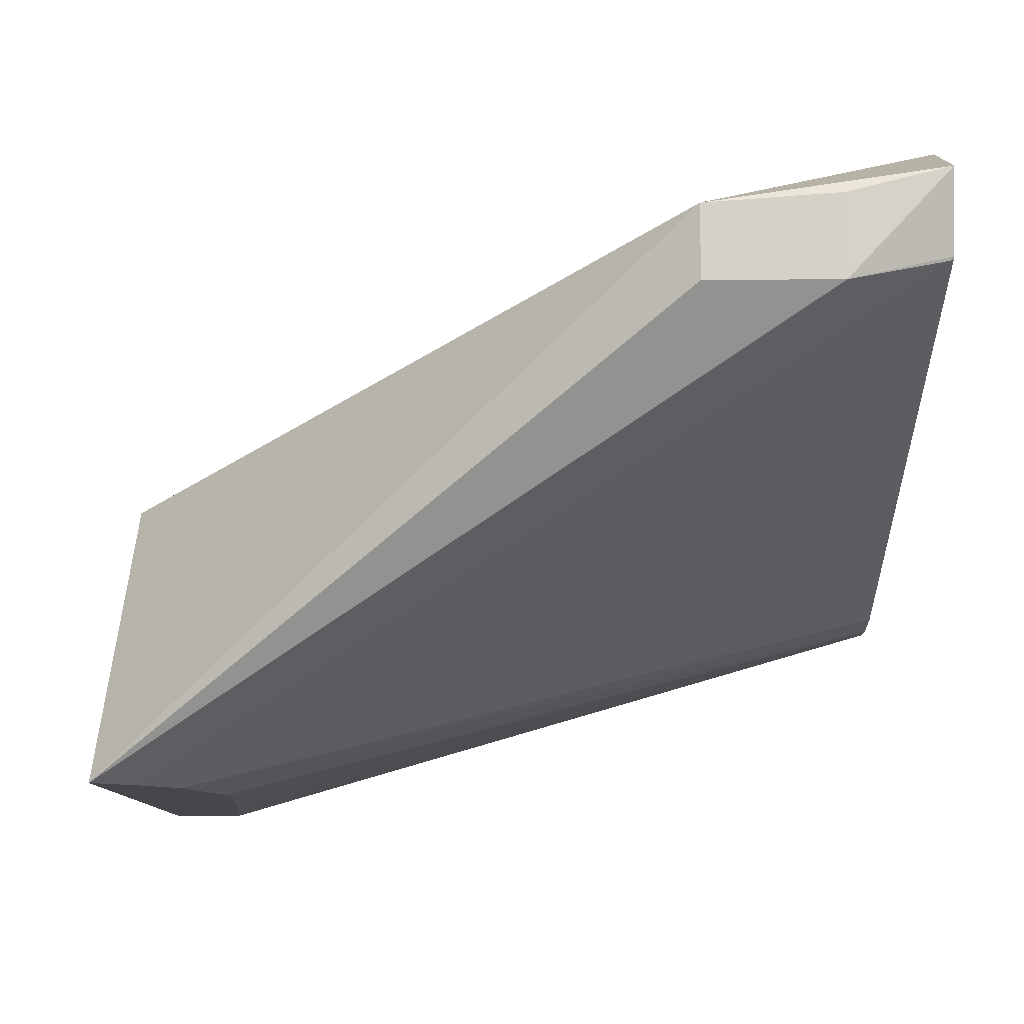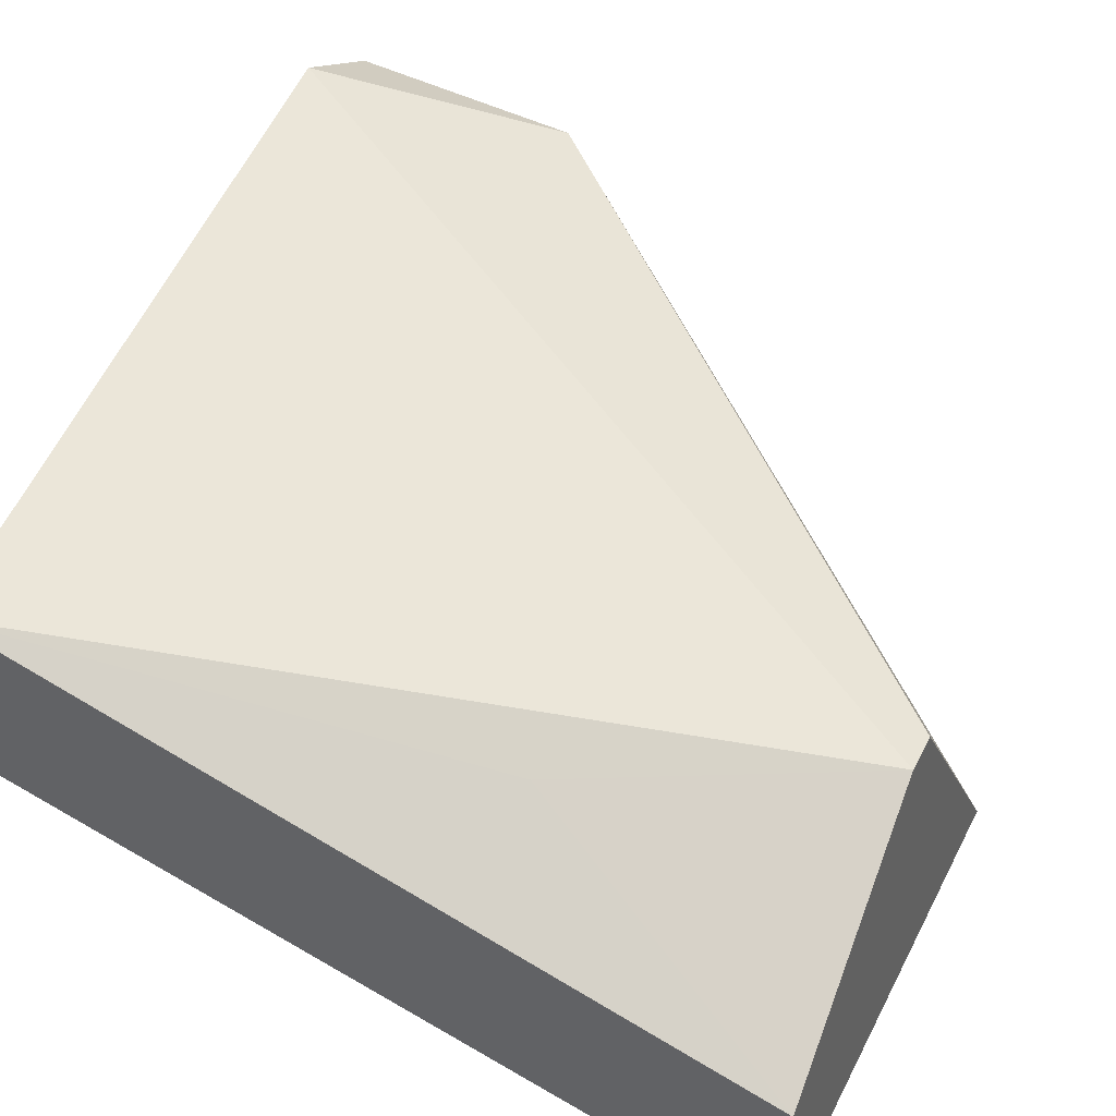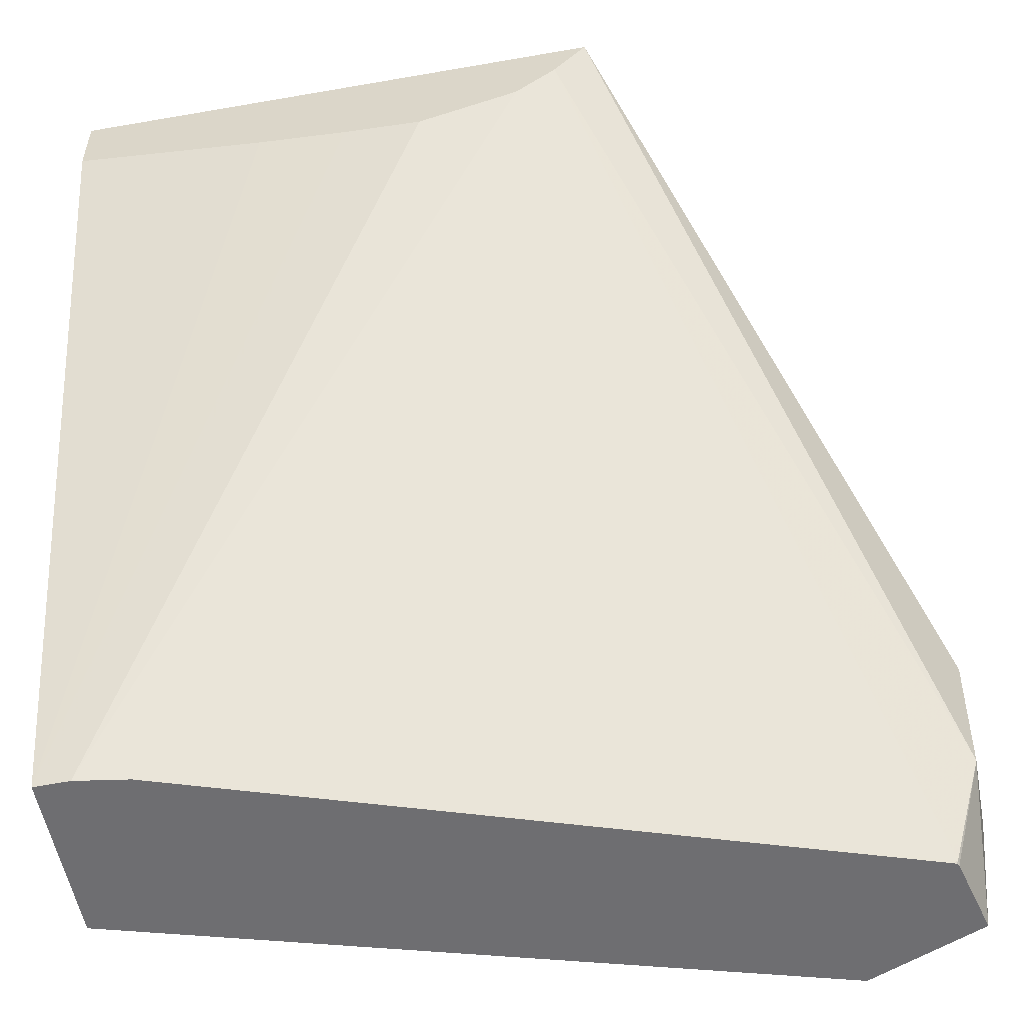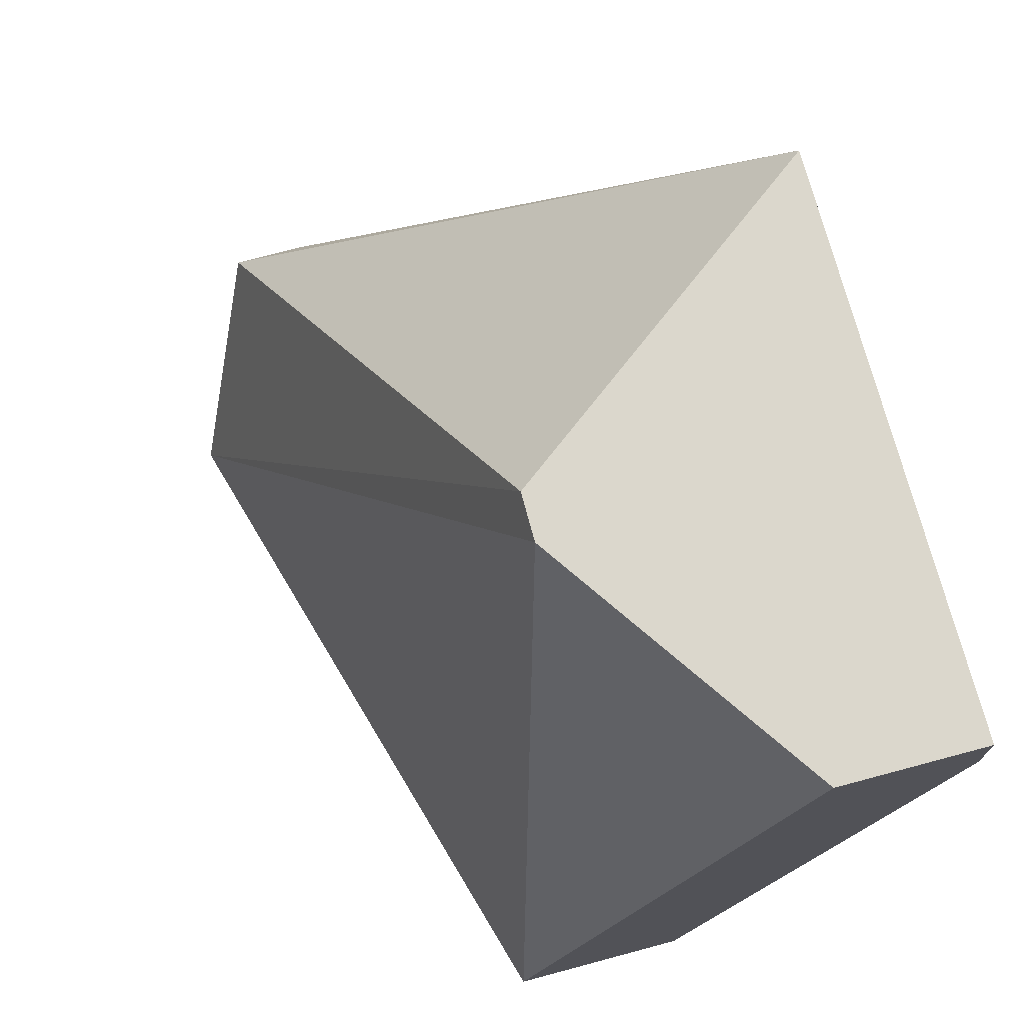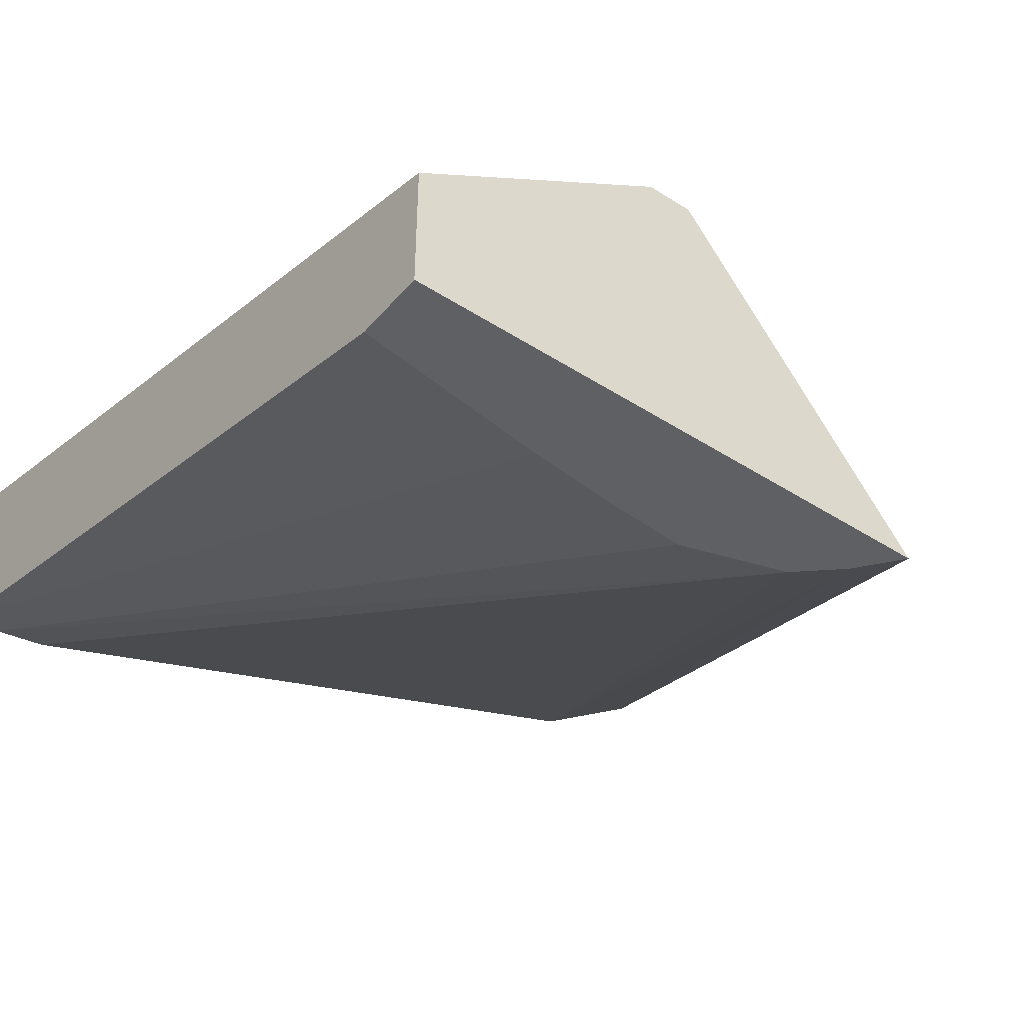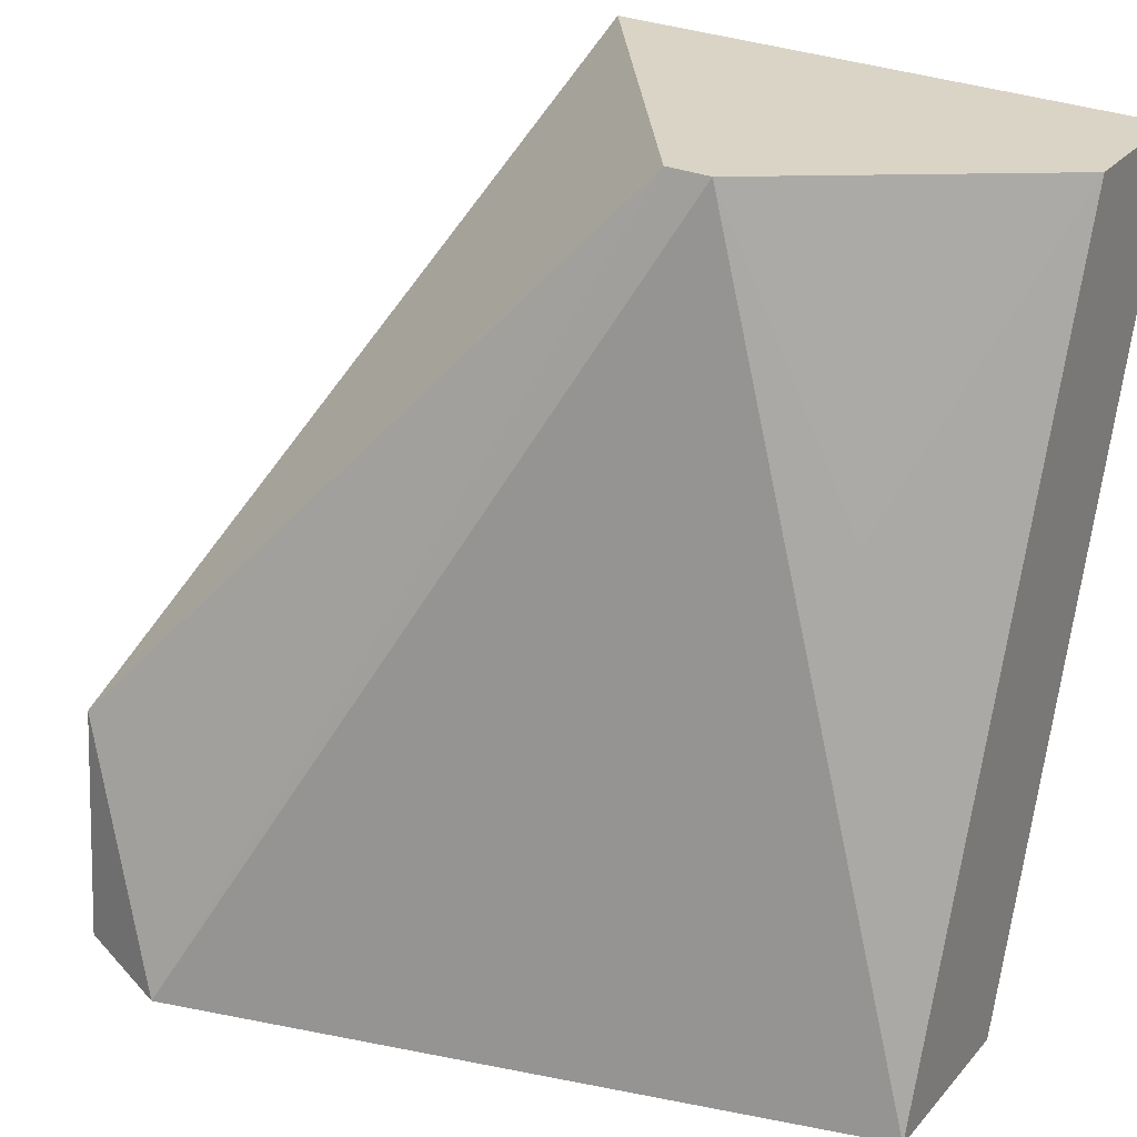
<metadata>
{"format":"obj","ext":"obj","renderer":"f3d","projection":"perspective","resolution":1024,"background":"white","views":[{"elev":-10.7,"azim":-88.4,"up":"+Z"},{"elev":40.2,"azim":115.1,"up":"+Z"},{"elev":-54.4,"azim":-169.5,"up":"+Y"},{"elev":73.3,"azim":75.0,"up":"+Y"},{"elev":-43.6,"azim":142.8,"up":"+Z"},{"elev":28.9,"azim":32.5,"up":"+Y"}]}
</metadata>
<code>
v -0.02077 -0.004199 0.001997
v -0.02075 -0.005108 0.002
v -0.02077 -0.004199 0.002498
v -0.01884 -8.356e-05 -0.000964
v -0.02052 -0.005788 0.002183
v -0.02052 -0.005807 0.002211
v -0.02066 -0.005807 0.002762
v -0.02075 -0.005108 0.002565
v -0.01861 -0.0003755 -0.000964
v -0.01986 -0.005807 0.003115
v -0.0172 -8.356e-05 0.001217
v -0.01507 -8.356e-05 -0.000964
v -0.01568 -0.005807 0.0005895
v -0.02049 -0.005807 0.002181
v -0.02051 -0.005807 0.002192
v -0.01833 -0.0006321 -0.000964
v -0.01507 -0.005807 0.001747
v -0.01688 -8.356e-05 0.001217
v -0.01507 -0.000571 -0.000964
v -0.01507 -8.356e-05 -2.132e-05
v -0.01532 -0.005807 0.0005353
v -0.01762 -0.0008511 -0.000964
v -0.01586 -0.002166 0.001171
v -0.01507 -0.005807 0.0005412
v -0.01643 -0.0007542 -0.000964
v -0.01516 -0.005807 0.0005388
v -0.01707 -0.000817 -0.000964
f 4 12 19
f 4 27 22
f 24 27 25
f 12 17 24
f 2 6 7
f 2 4 9
f 2 9 5
f 3 7 10
f 12 20 17
f 6 26 24
f 6 24 17
f 6 17 10
f 3 11 4
f 4 11 18
f 4 18 20
f 4 20 12
f 6 10 7
f 21 22 27
f 3 8 7
f 6 15 14
f 19 24 25
f 2 7 8
f 1 2 8
f 1 8 3
f 10 17 18
f 5 14 15
f 5 9 16
f 5 15 6
f 5 16 13
f 5 13 14
f 4 22 16
f 1 4 2
f 4 16 9
f 21 27 26
f 17 23 18
f 13 16 21
f 10 18 11
f 6 21 26
f 17 20 23
f 2 5 6
f 4 19 25
f 4 25 27
f 12 24 19
f 6 14 13
f 6 13 21
f 1 3 4
f 3 10 11
f 16 22 21
f 24 26 27
f 18 23 20

</code>
